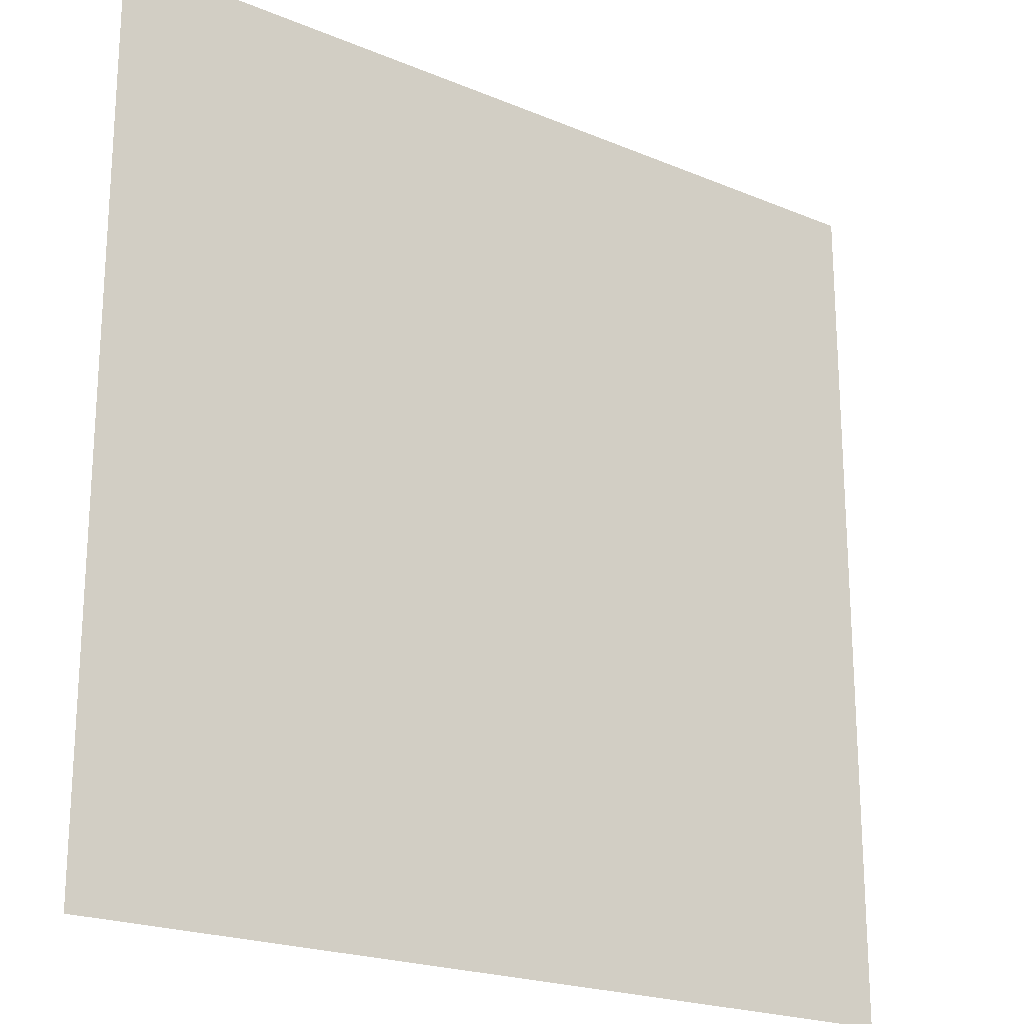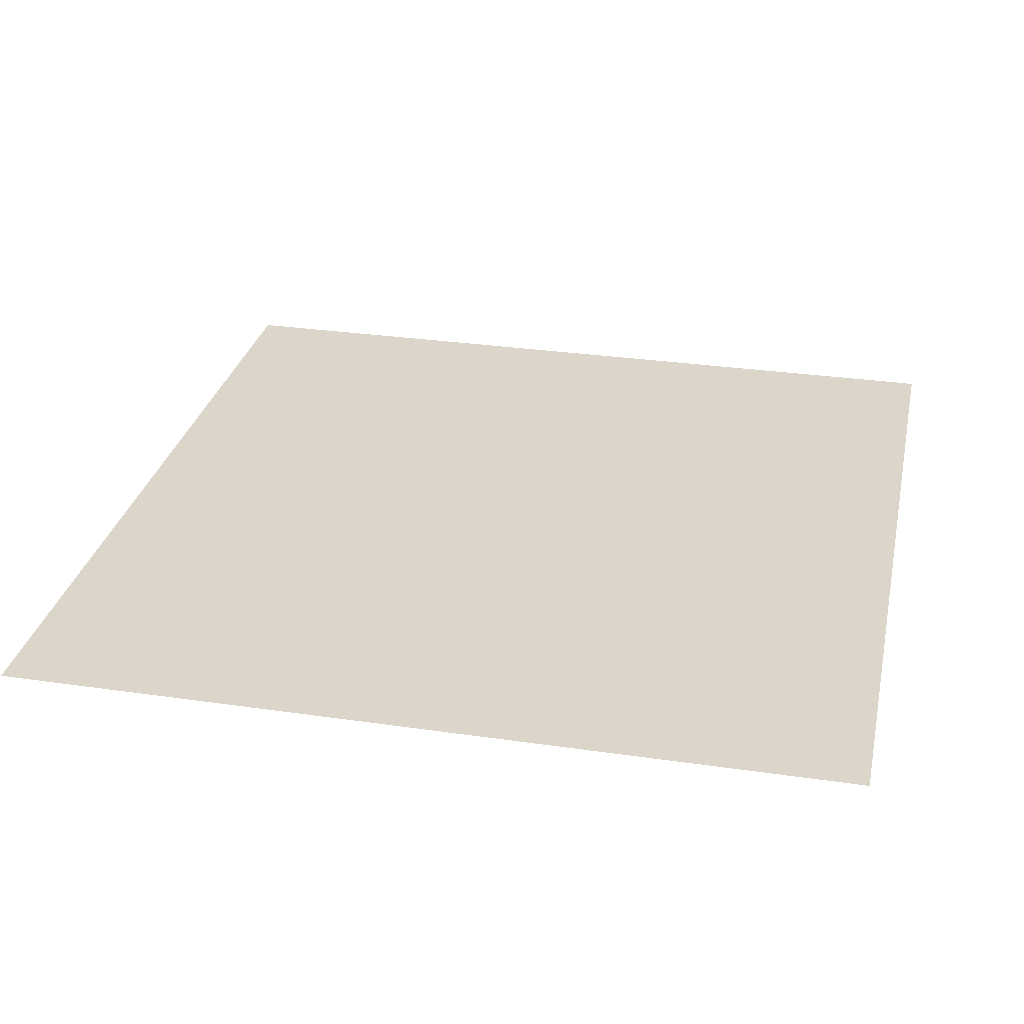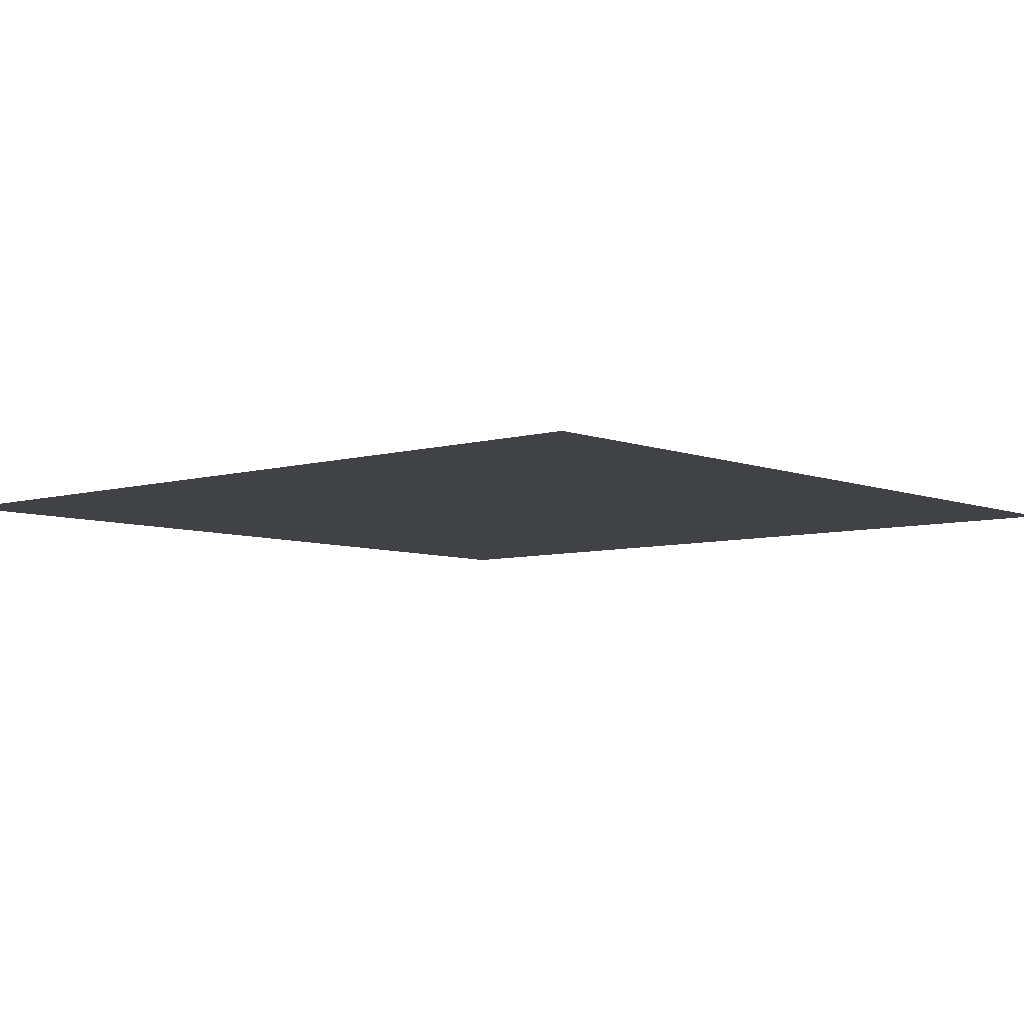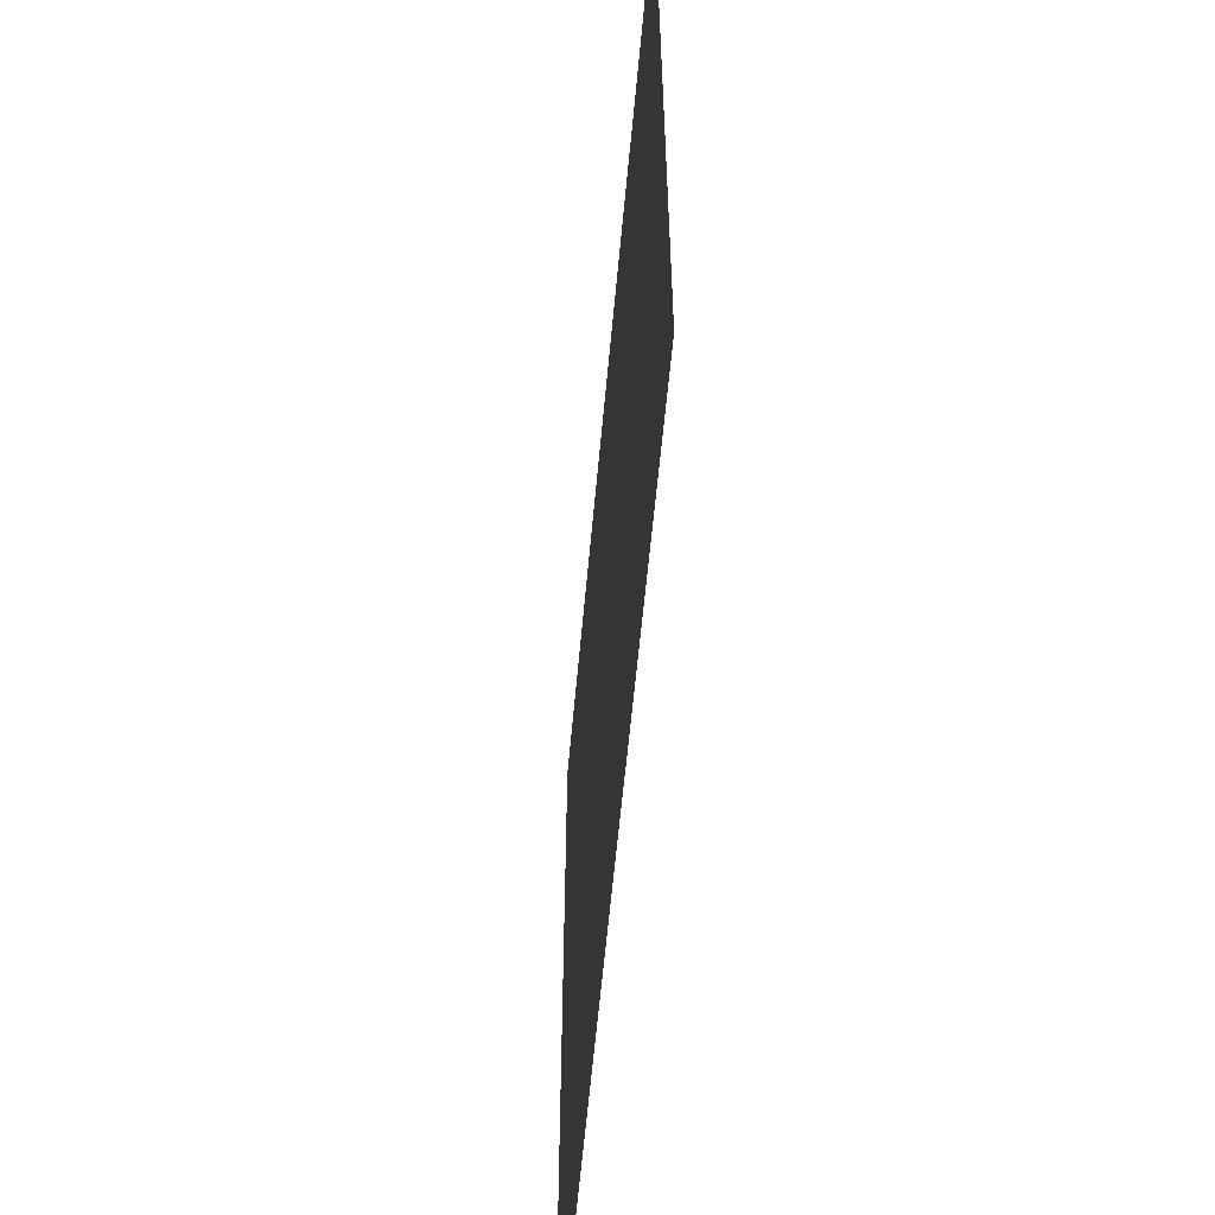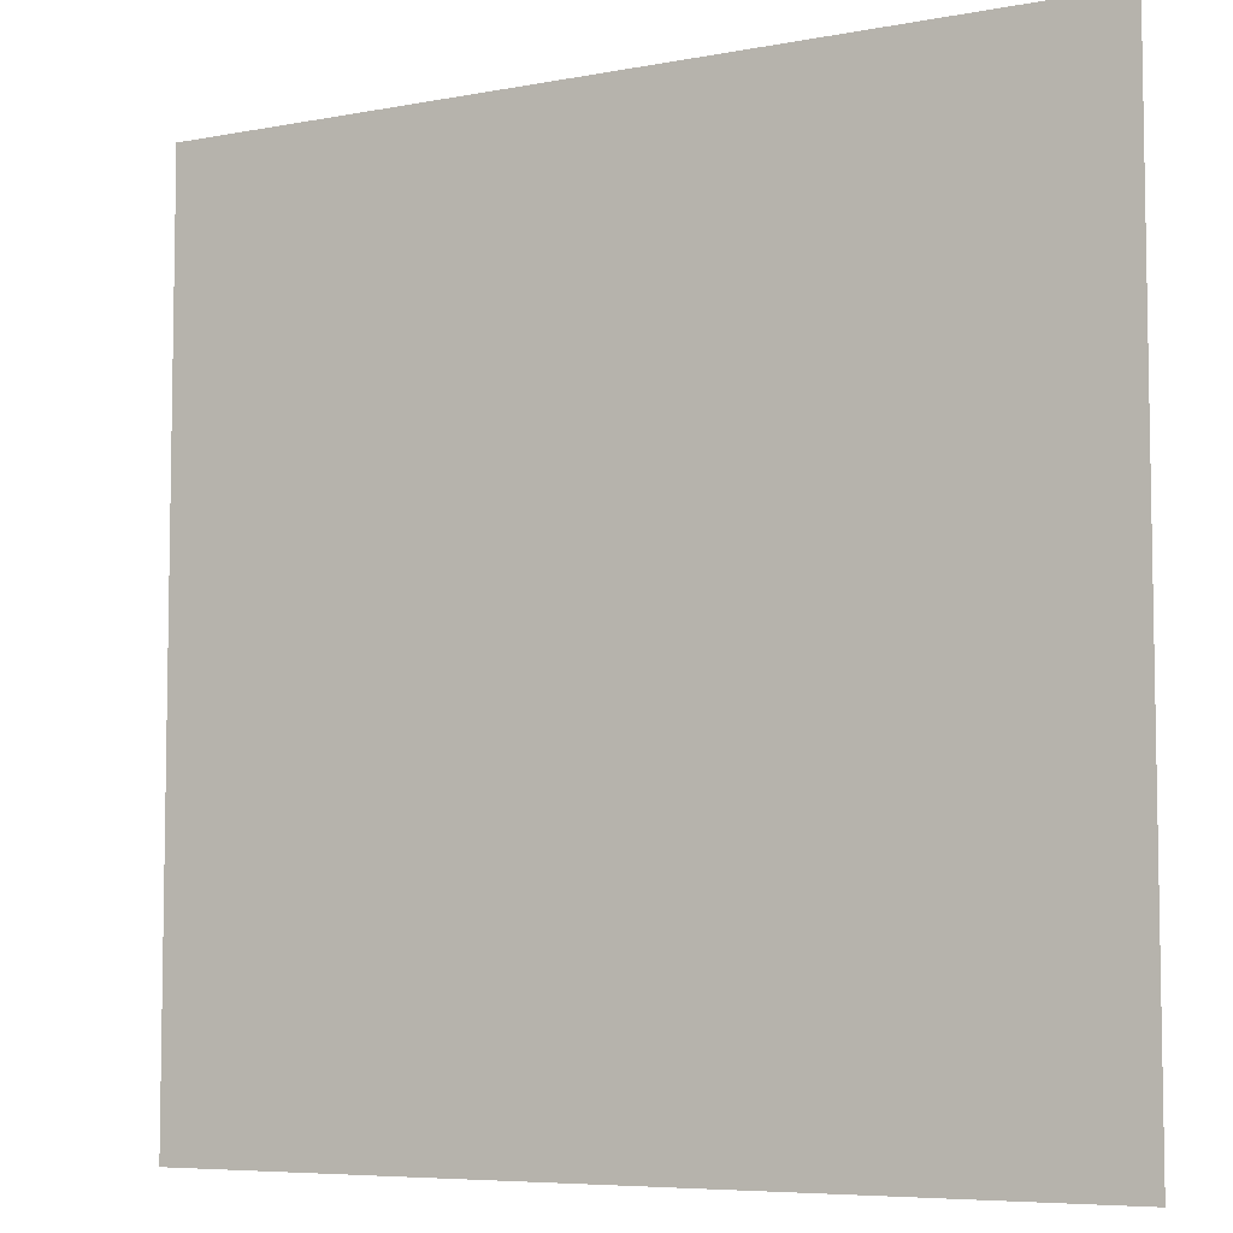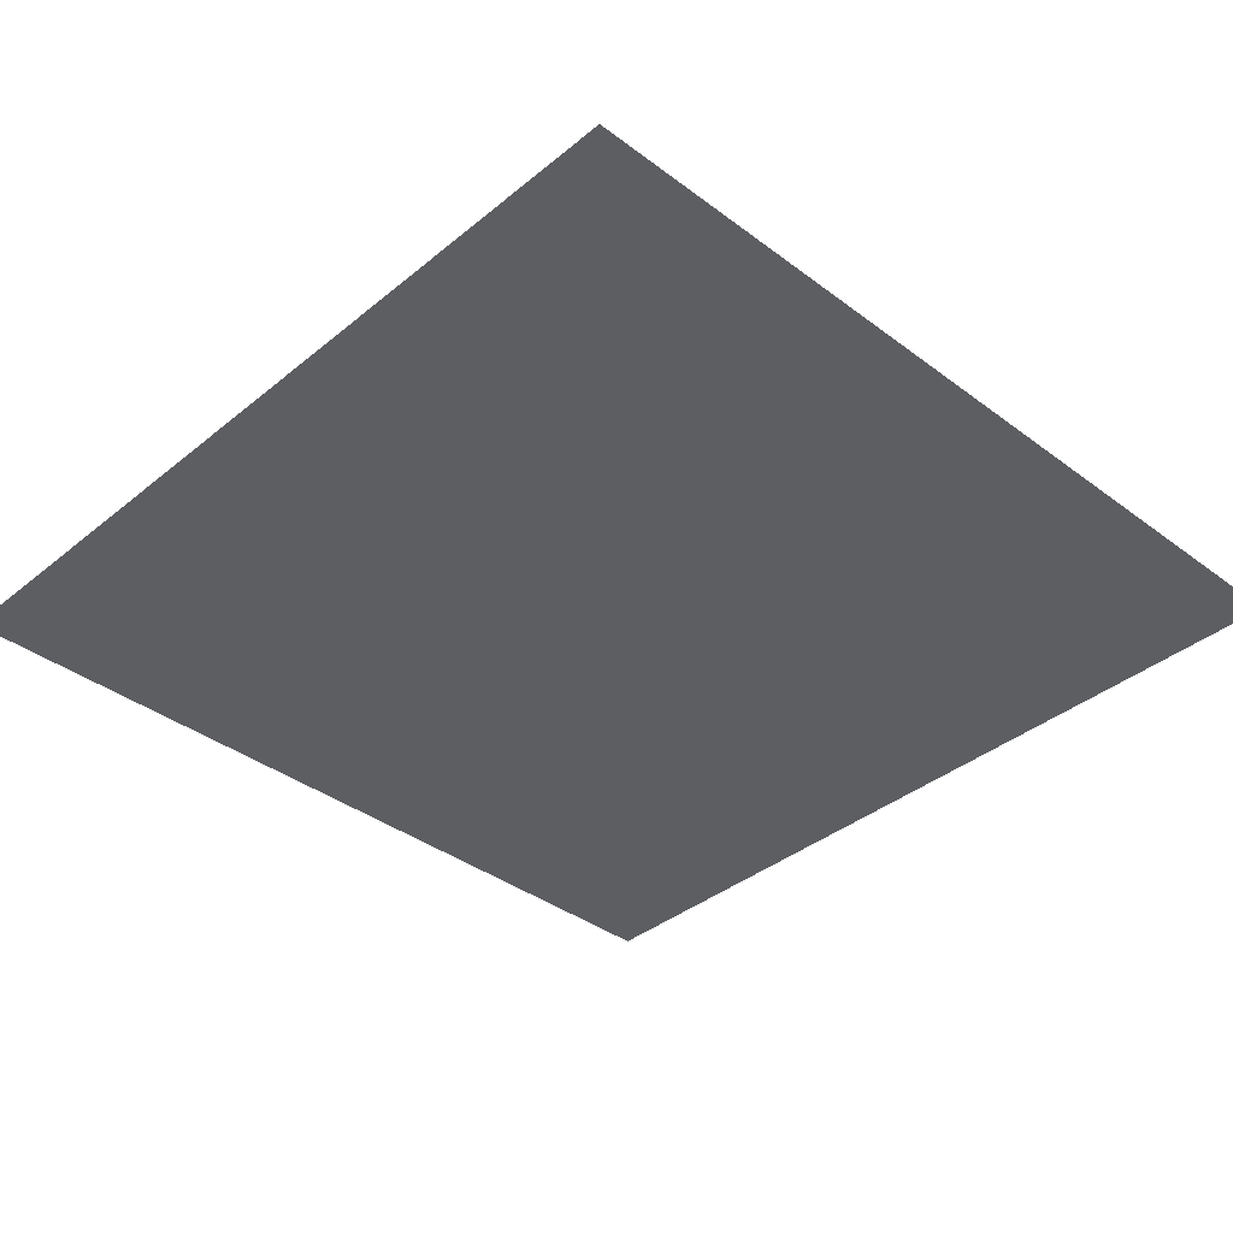
<metadata>
{"format":"obj","ext":"obj","renderer":"f3d","projection":"perspective","resolution":1024,"background":"white","views":[{"elev":-21.1,"azim":143.2,"up":"+Z"},{"elev":29.7,"azim":12.1,"up":"+Y"},{"elev":-6.5,"azim":131.0,"up":"+Y"},{"elev":-60.5,"azim":-95.2,"up":"+Z"},{"elev":-6.5,"azim":-150.6,"up":"+Z"},{"elev":-37.5,"azim":-43.8,"up":"+Y"}]}
</metadata>
<code>
o Plane
v -22.18 0 22.18
v 22.18 0 22.18
v -22.18 0 -22.18
v 22.18 0 -22.18
f 2 4 3
f 1 2 3

</code>
